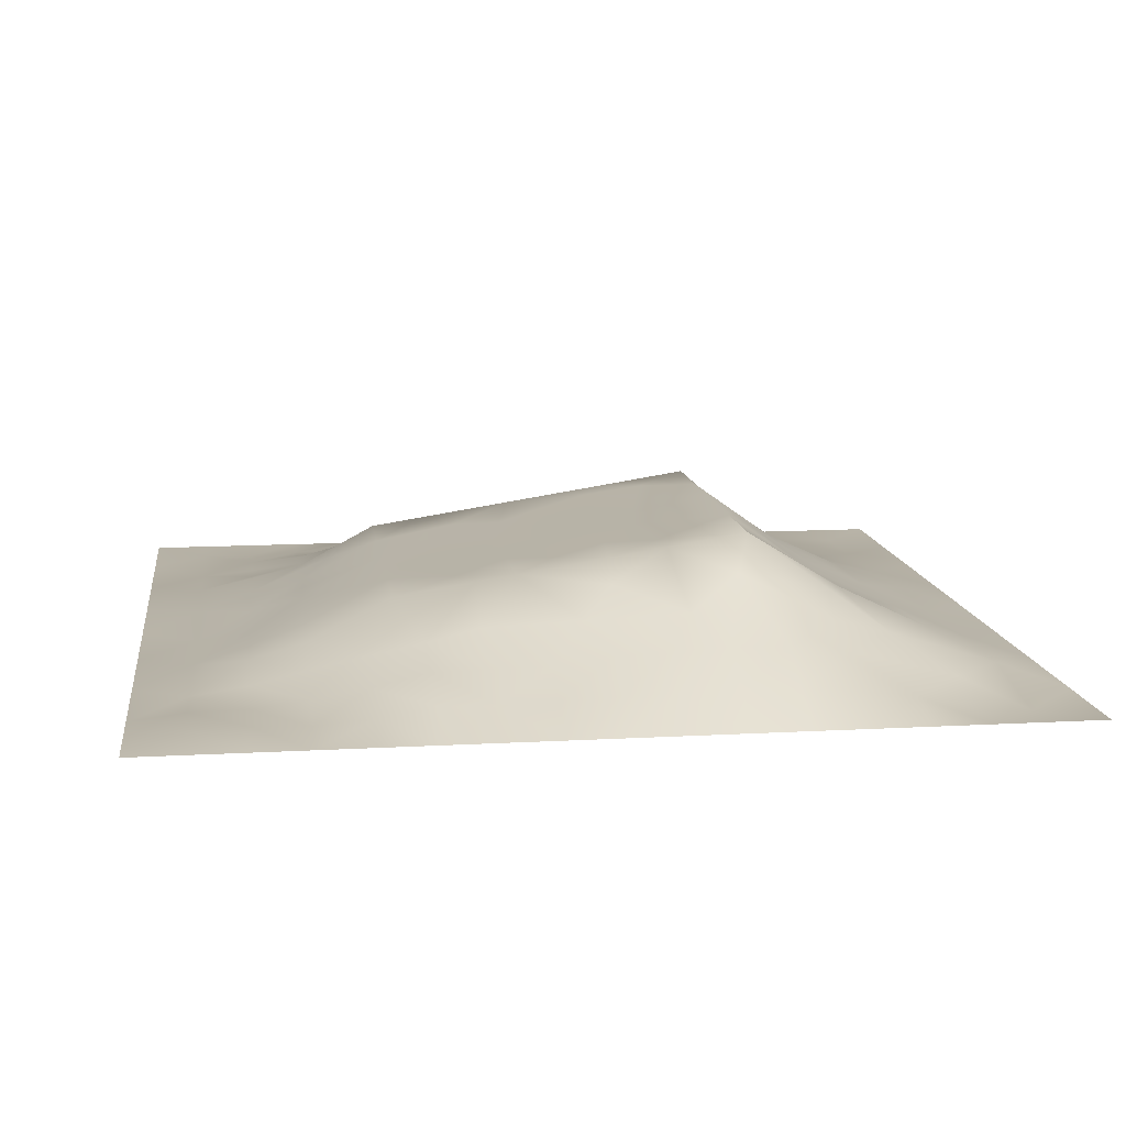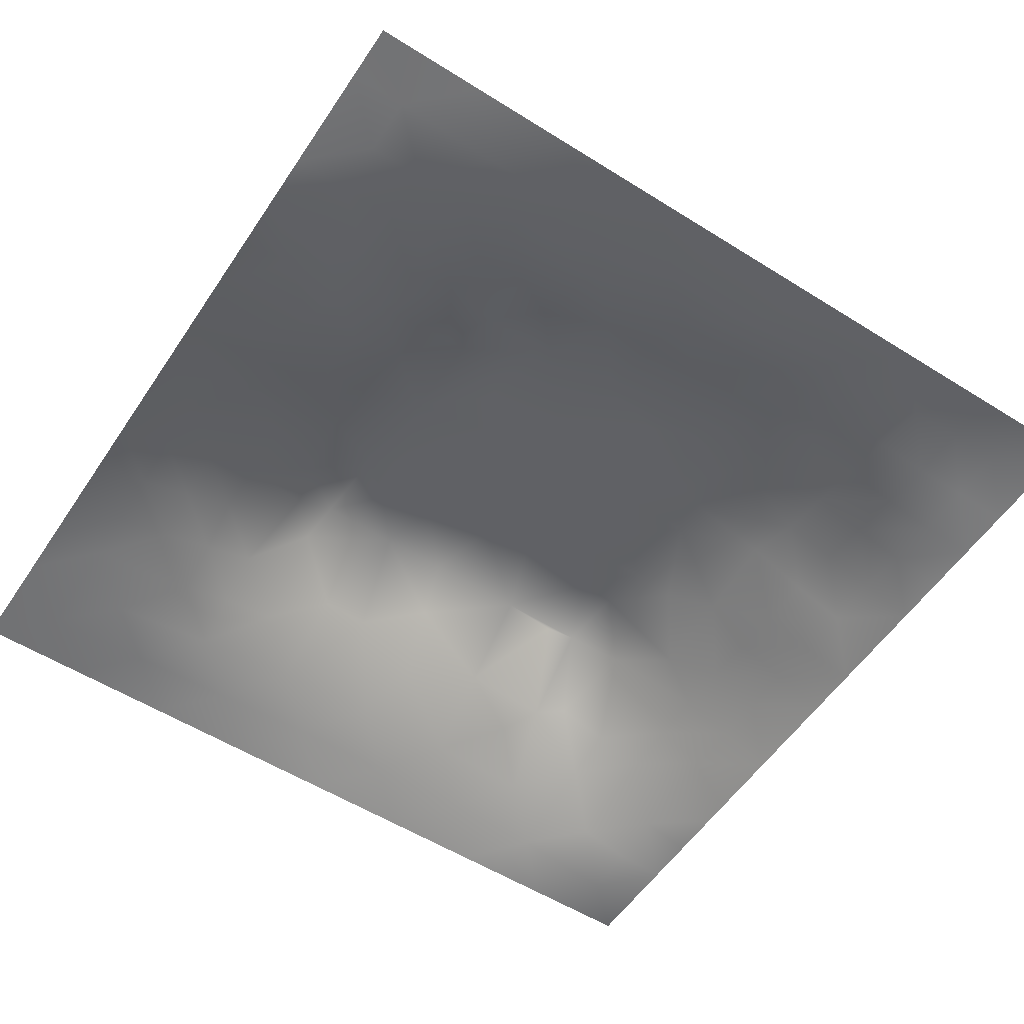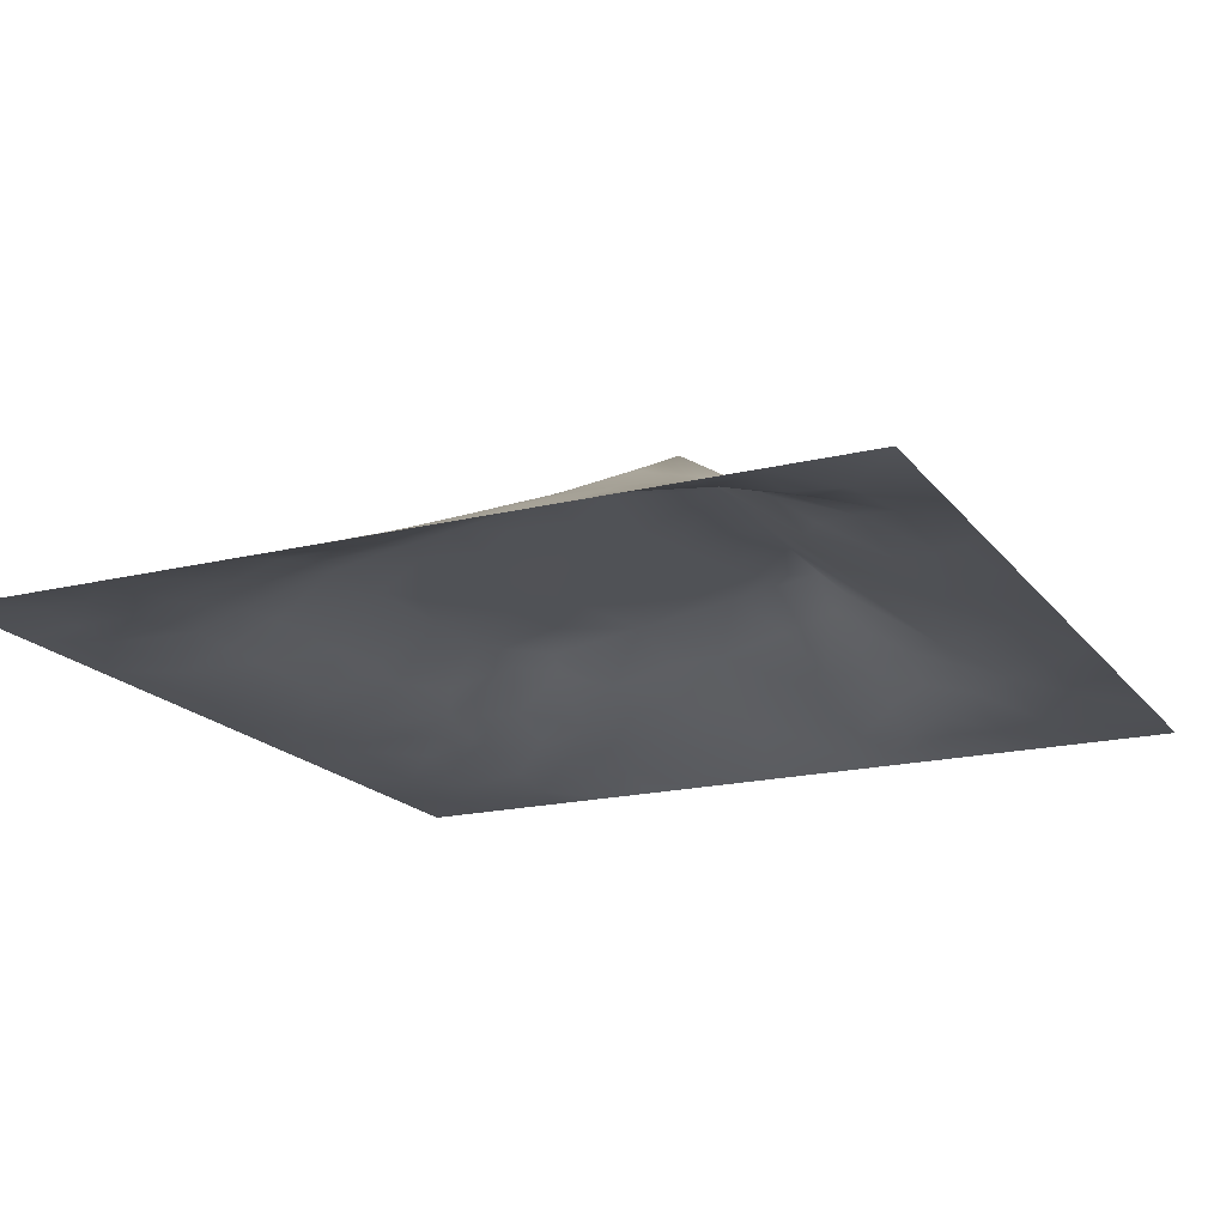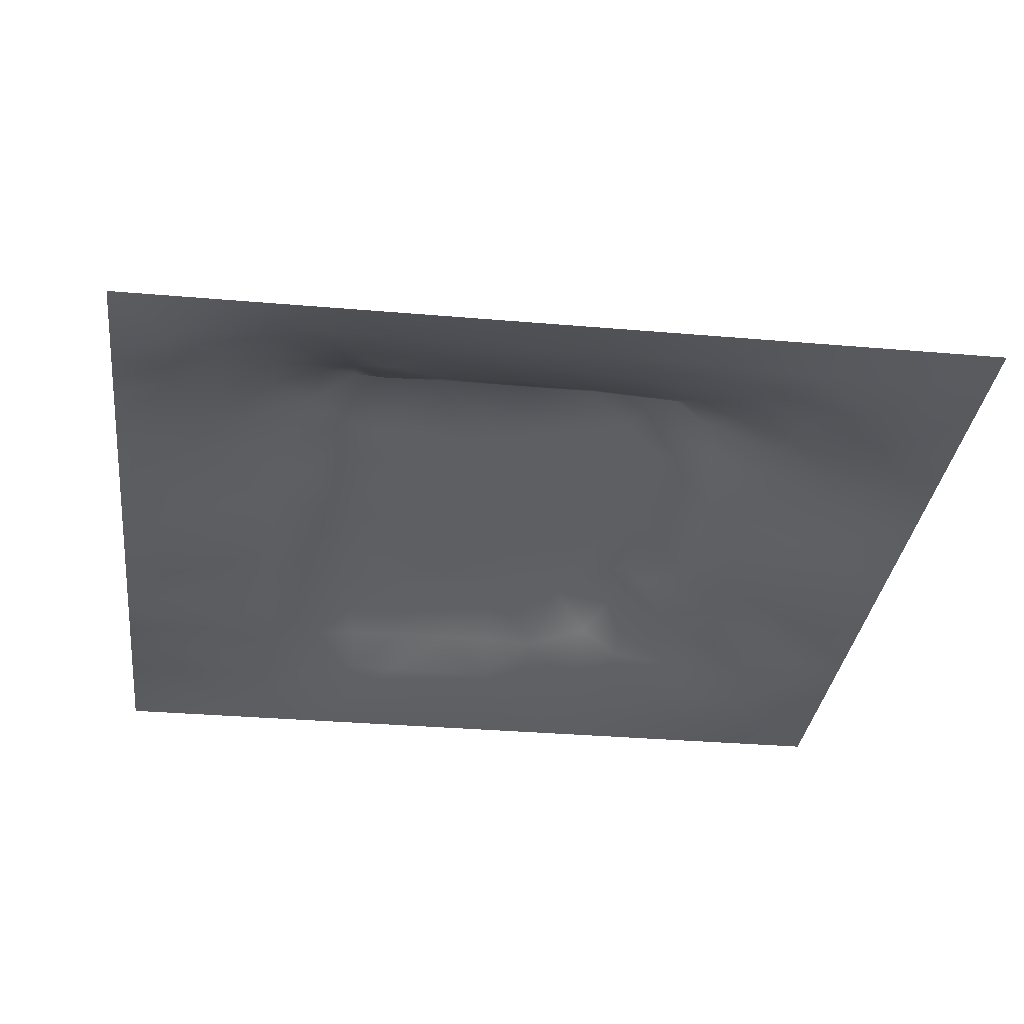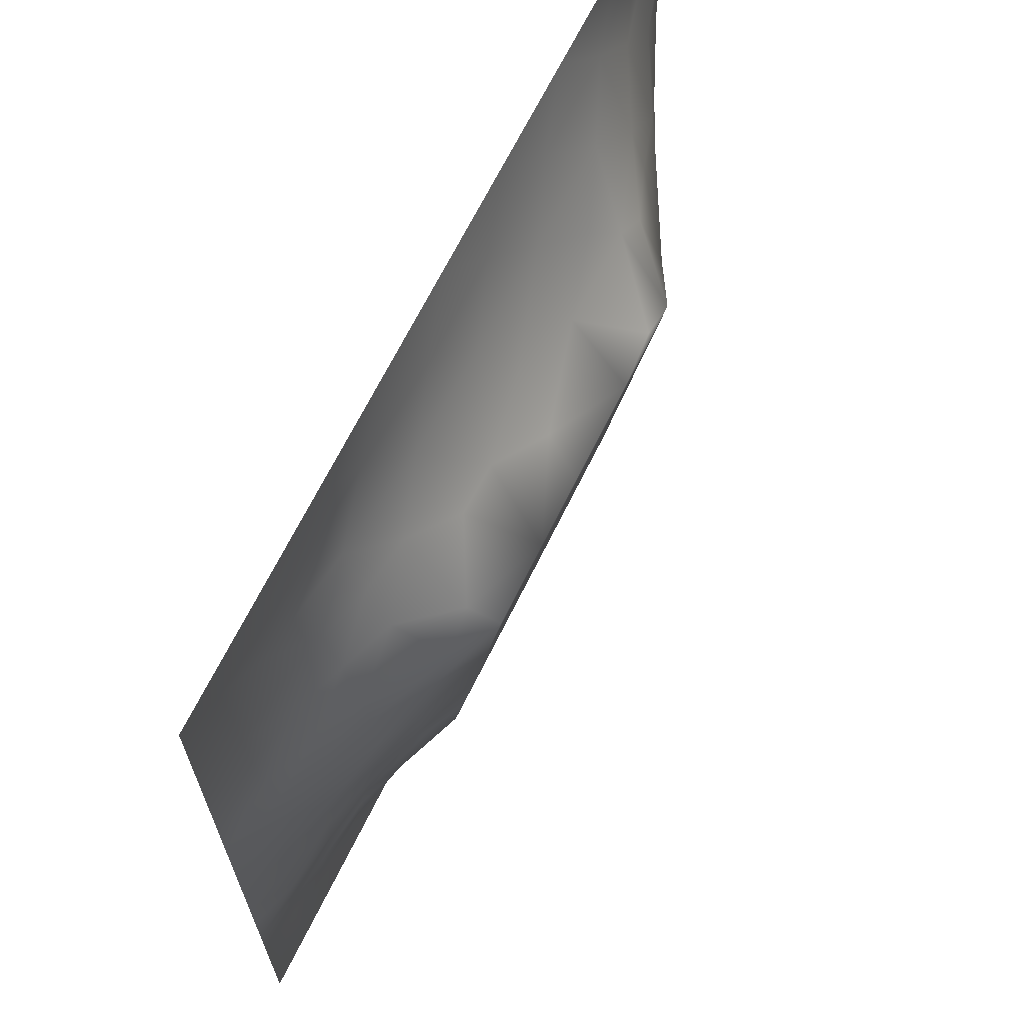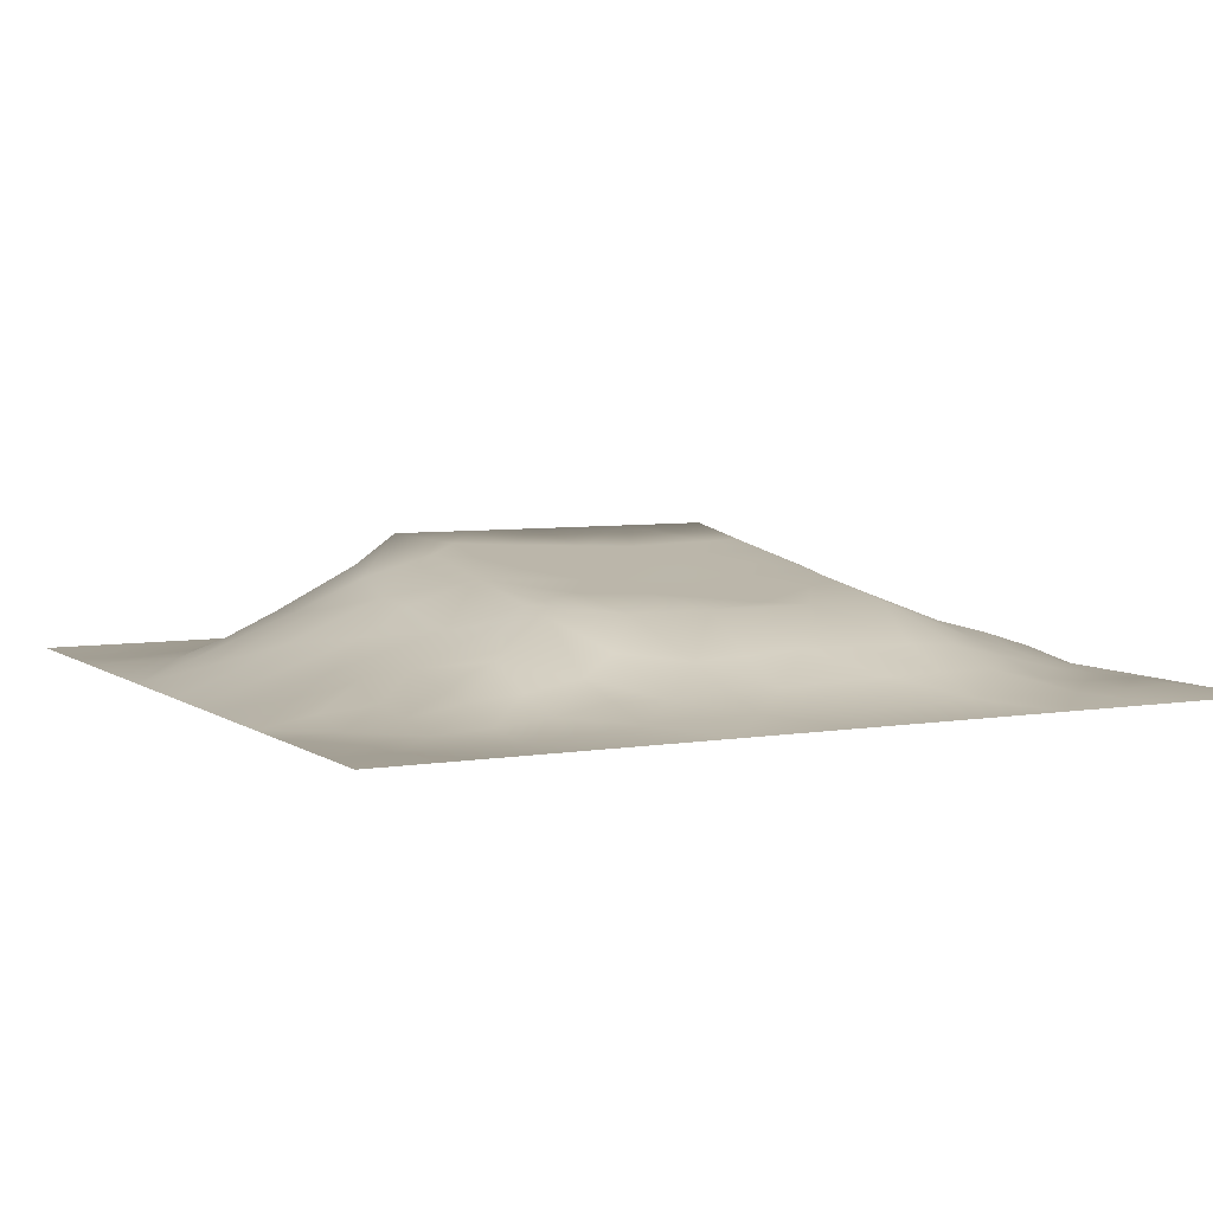
<metadata>
{"format":"obj","ext":"obj","renderer":"f3d","projection":"perspective","resolution":1024,"background":"white","views":[{"elev":12.2,"azim":82.4,"up":"+Z"},{"elev":-55.7,"azim":-33.4,"up":"+Z"},{"elev":-18.2,"azim":115.4,"up":"+Z"},{"elev":-32.4,"azim":173.1,"up":"+Z"},{"elev":67.2,"azim":-63.8,"up":"+Y"},{"elev":5.7,"azim":-27.5,"up":"+Z"}]}
</metadata>
<code>
v -0 0 -0
v 1 0 -0
v -0 1 0
v 1 1 0
v 0.9376 0.1253 0.008283
v -0 0.5 0
v 0.5 1 0
v 1 0.5 0
v 0.5 -0 0
v 0.245 0.7534 0.06522
v 0.7588 0.758 0.09289
v 0.2483 0.2509 0.05074
v 0.8782 0.3115 0.04203
v 0.75 0 0
v 0.25 0 0
v 1 0.75 0
v 1 0.25 0
v 0.25 1 0
v 0.75 1 0
v 0 0.25 0
v 1 0.4375 0
v 0.364 0.2215 0.05585
v 0.7196 0.5865 0.1338
v 0.239 0.5201 0.0917
v 0.8146 0.2484 0.04533
v 0.877 0.3749 0.0427
v 0.6253 0.1258 0.02809
v 0.8758 0.4384 0.04351
v 0.8747 0.1255 0.008505
v 0.3755 0.1287 0.01951
v 0.1261 0.1277 0.002505
v 0.5088 0.2818 0.08706
v 0.8808 0.6271 0.05907
v 0.1259 0.1907 0.01023
v 0.8761 0.8757 0.01762
v 0.3752 0.8717 0.03079
v 0.2526 0.6075 0.1049
v 0.1264 0.8728 0.000144
v 0.1206 0.6273 0.0456
v 0.6267 0.8723 0.03734
v 0.1249 0.3783 0.03249
v 0.2512 0.1286 0.01075
v 0.8812 0.753 0.05045
v 0.8756 0.2503 0.02692
v 0.2511 0.8719 0.01663
v 0.7524 0.8776 0.04127
v 0.1261 0.2538 0.01618
v 0.1255 0.7486 0.02007
v 0.3199 0.5682 0.1313
v 0.5834 0.3018 0.08996
v 0.1887 0.1284 0.00521
v 0.8783 0.5011 0.05181
v 0.4335 0.772 0.0808
v 0.2425 0.4584 0.08634
v 0 0.375 0
v 0.5007 0.8708 0.03456
v 0 0.6875 -0
v 0.2487 0.3774 0.06916
v 0.1207 0.5025 0.04802
v 0.5198 0.4143 0.1069
v 0.631 0.2824 0.08706
v 0.5002 0.1281 0.02402
v 0.4946 0.677 0.1479
v 0 0.625 0
v 0.6426 0.528 0.1248
v 0.4437 0.538 0.1263
v 0.625 1 0
v 0.875 1 0
v 0.125 1 0
v 0.375 1 0
v 0.3129 0.1274 0.02179
v 0.5659 0.4619 0.1147
v 1 0.875 0
v 1 0.625 0
v 0.375 0 0
v 0.125 0 0
v 0.875 0 0
v 0.625 0 0
v 0.7507 0.1234 0.02855
v 0.4717 0.4806 0.1177
v 0.7689 0.5171 0.1046
v 0.06164 0.3143 0.01792
v 0.1852 0.4413 0.05918
v 0.1881 0.3163 0.03968
v 0.06201 0.4393 0.01842
v 0.6881 0.9361 0.01535
v 0.692 0.813 0.06362
v 0.5631 0.9346 0.01422
v 0.06127 0.6876 0.01665
v 0.1806 0.6917 0.06366
v 0.06042 0.5636 0.02293
v 0.1884 0.936 0.004099
v 0.1878 0.8108 0.02365
v 0.06312 0.9368 -0.002029
v 0.3911 0.4892 0.1188
v 0.6761 0.3556 0.09834
v 0.5063 0.7302 0.1102
v 0.3112 0.8111 0.04835
v 0.4381 0.935 0.01479
v 0.9388 0.813 0.01568
v 0.8176 0.8166 0.05317
v 0.9372 0.937 -0.00539
v 1 0.1875 -0
v 0 0.1875 0
v 0.9393 0.5007 0.02648
v 0.8264 0.5946 0.08385
v 0.4376 0.1274 0.02591
v 0.9411 0.6258 0.03086
v 0.3073 0.7125 0.1158
v 0.8193 0.7547 0.06971
v 0.8799 0.5642 0.0578
v 0.1883 0.06448 -0.001486
v 0.06298 0.06342 4.4e-05
v 0.1879 0.1903 0.02136
v 0.313 0.0642 0.00826
v 0.3123 0.1903 0.03716
v 0.4377 0.06438 0.009829
v 0.8125 0.06256 0.007593
v 0.9377 0.06242 0.008614
v 1 0.6875 0
v 1 0.8125 0
v 0.5258 0.802 0.06622
v 0.5629 0.1868 0.05247
v 0.6894 0.1848 0.05174
v 0.5626 0.06512 0.005326
v 0.9399 0.3123 0.0231
v 0.8156 0.3105 0.05791
v 0.9379 0.438 0.02179
v 0.3135 0.9349 0.007379
v 0.7199 0.522 0.1239
v 0.8136 0.1865 0.03127
v 0.8046 0.371 0.06936
v 0.6875 0.0636 0.008905
v 0.397 0.3765 0.1016
v 0.9372 0.1882 0.006082
v 0.4371 0.1893 0.04669
v 0.06331 0.1897 0.00187
v 0.3761 0.7693 0.07863
v 0.9409 0.6883 0.02882
v 0.1881 0.2533 0.03037
v 0.06307 0.8115 0.006155
v 0.8131 0.9383 0.01476
v 0.1802 0.5666 0.07503
v 0.7781 0.6555 0.1153
v 0.6713 0.4679 0.1156
v 0.7192 0.6779 0.148
v 0.3194 0.6762 0.148
v 0.7251 0.7778 0.0865
v 0.3603 0.5457 0.1278
v 0.6147 0.6775 0.1479
v 0.1866 0.3784 0.05132
v 0.2944 0.3316 0.08007
v 0.4342 0.4287 0.1097
v 0.3203 0.4511 0.1132
v 0.6803 0.68 0.144
v 0.321 0.281 0.08707
v 0.2685 0.6678 0.1151
v 0.5309 0.5189 0.1236
v 0.6156 0.7708 0.08306
v 0.5976 0.3658 0.09963
v 0.4138 0.6766 0.1479
v 0.7203 0.419 0.108
v -0 0.0625 -0
v 0.1249 0.3156 0.02872
v 0.414 0.2814 0.08706
v 0.06326 0.1266 -0.001578
v 0.818 0.4824 0.07734
v 0.4766 0.3624 0.09894
v 0.1816 0.6293 0.06876
v 0.2505 0.1913 0.02625
v -0 0.875 -0
v 0 0.8125 -0
v 0.8817 0.69 0.05736
v 0.1215 0.6889 0.03784
v 0.3655 0.6151 0.1386
v 0.4287 0.5998 0.1361
v 0.9372 0.8743 0.001383
v 0.572 0.5702 0.1314
v 0.06267 0.7494 0.009722
v 0.7205 0.3734 0.101
v 0.6261 0.186 0.05233
v 0.7522 0.1846 0.04622
v 0.6342 0.4169 0.1077
v 1 0.3125 0
v 0.6881 0.1248 0.02844
v 0.8124 0.125 0.01644
v 0.6754 0.5823 0.1331
v 0.7209 0.2827 0.08707
v 0.8749 0.188 0.01643
v 0.1853 0.7505 0.0422
v 0.9374 0.2507 0.01146
v 0.2486 0.8123 0.04002
v 0.5128 0.5813 0.1331
v 0.9382 0.3753 0.02092
v 0.9405 0.5632 0.02987
v 0.4961 0.1887 0.04916
v 1 0.125 -0
v 0.06257 0.2519 0.01102
v 0.3208 0.3376 0.09573
v 0.875 0.06255 0.007656
v 0.126 0.8106 0.01035
v 0.06021 0.6258 0.02243
v 0 0.3125 0
v 0.06128 0.5015 0.02126
v -0 0.4375 0
f 1 113 163
f 80 153 60
f 84 152 58
f 166 104 163
f 112 31 113
f 31 166 113
f 188 25 127
f 166 137 104
f 166 163 113
f 164 151 41
f 75 115 15
f 31 137 166
f 156 22 165
f 64 91 202
f 12 114 170
f 71 30 116
f 76 113 1
f 76 112 113
f 15 112 76
f 94 38 92
f 186 118 29
f 137 34 47
f 200 29 118
f 107 30 117
f 47 34 140
f 136 30 107
f 117 115 75
f 18 92 129
f 30 71 115
f 152 12 156
f 170 42 116
f 22 30 136
f 74 120 139
f 116 30 22
f 94 92 69
f 115 117 30
f 156 12 116
f 12 170 116
f 146 187 23
f 164 47 84
f 17 191 103
f 58 199 154
f 123 61 32
f 65 187 178
f 83 151 58
f 164 84 151
f 177 100 73
f 45 129 92
f 77 2 119
f 102 177 73
f 141 94 171
f 146 155 150
f 181 123 27
f 177 102 35
f 56 53 122
f 138 53 36
f 32 168 165
f 154 199 134
f 37 24 49
f 54 58 154
f 84 58 151
f 58 152 199
f 42 115 71
f 83 58 54
f 141 38 94
f 41 151 83
f 85 41 83
f 140 84 47
f 51 112 42
f 84 12 152
f 42 71 116
f 120 16 139
f 82 164 41
f 175 149 176
f 201 38 141
f 6 91 64
f 20 104 137
f 100 35 43
f 147 109 157
f 95 154 153
f 144 173 110
f 94 69 3
f 92 18 69
f 36 99 129
f 98 138 36
f 94 3 171
f 91 39 202
f 179 141 172
f 129 70 18
f 147 157 37
f 125 27 62
f 186 79 118
f 122 97 159
f 168 134 165
f 109 98 10
f 188 96 61
f 205 55 85
f 192 98 45
f 157 169 37
f 45 98 36
f 100 177 35
f 129 45 36
f 112 115 42
f 188 180 96
f 38 45 92
f 126 184 194
f 135 103 191
f 132 180 127
f 201 48 93
f 188 127 180
f 82 198 164
f 47 164 198
f 134 153 154
f 34 137 31
f 194 184 21
f 64 89 57
f 48 141 179
f 93 192 45
f 74 108 195
f 89 48 179
f 93 45 38
f 26 194 28
f 39 169 90
f 49 24 154
f 24 59 83
f 24 143 59
f 59 143 91
f 59 85 83
f 57 179 172
f 57 89 179
f 64 202 89
f 203 20 82
f 66 149 95
f 193 158 178
f 55 203 82
f 176 66 193
f 39 91 143
f 110 11 144
f 24 83 54
f 70 129 99
f 24 54 154
f 143 169 39
f 149 154 95
f 49 154 149
f 66 95 80
f 111 195 33
f 147 37 49
f 37 143 24
f 157 90 169
f 37 169 143
f 62 27 123
f 157 10 90
f 109 138 98
f 109 10 157
f 108 33 195
f 123 196 62
f 175 49 149
f 175 161 147
f 204 85 59
f 119 2 197
f 158 66 80
f 49 175 147
f 178 150 193
f 156 116 22
f 121 73 100
f 173 144 33
f 161 176 63
f 193 66 158
f 159 155 148
f 77 118 14
f 16 121 100
f 11 148 146
f 187 150 178
f 159 87 40
f 11 146 144
f 199 152 156
f 89 202 174
f 130 187 65
f 79 133 118
f 81 23 130
f 50 32 61
f 122 159 40
f 142 101 35
f 34 31 114
f 65 178 158
f 72 183 145
f 198 82 20
f 72 65 158
f 162 130 145
f 130 23 187
f 144 23 106
f 193 63 176
f 167 106 81
f 10 192 190
f 111 105 195
f 48 201 141
f 159 150 155
f 33 106 111
f 167 111 106
f 111 52 105
f 93 190 192
f 159 97 150
f 173 108 139
f 90 174 39
f 173 33 108
f 148 101 46
f 110 101 11
f 161 138 109
f 148 11 101
f 123 181 61
f 161 109 147
f 43 173 139
f 97 53 161
f 114 51 170
f 42 170 51
f 43 101 110
f 100 43 139
f 87 46 40
f 86 40 46
f 86 46 142
f 196 136 62
f 68 142 102
f 88 99 56
f 142 35 102
f 148 46 87
f 46 101 142
f 19 86 142
f 88 40 86
f 56 36 53
f 97 161 63
f 8 195 105
f 48 174 190
f 74 139 108
f 172 141 171
f 16 100 139
f 159 148 87
f 51 114 31
f 33 144 106
f 81 106 23
f 56 122 40
f 122 53 97
f 88 56 40
f 56 99 36
f 67 88 86
f 7 99 88
f 7 70 99
f 67 7 88
f 19 67 86
f 68 19 142
f 107 62 136
f 4 68 102
f 73 4 102
f 155 146 148
f 194 21 128
f 90 190 174
f 8 74 195
f 28 128 52
f 5 103 135
f 162 132 167
f 161 53 138
f 117 125 62
f 191 184 126
f 13 194 26
f 186 131 79
f 182 79 131
f 23 144 146
f 117 62 107
f 167 28 52
f 132 127 26
f 13 127 44
f 48 190 93
f 145 130 65
f 96 183 160
f 9 125 117
f 91 204 59
f 43 110 173
f 191 17 184
f 5 197 103
f 13 44 126
f 13 126 194
f 131 25 182
f 132 26 28
f 127 13 26
f 75 9 117
f 176 161 175
f 182 185 79
f 137 198 20
f 167 132 28
f 162 180 132
f 167 52 111
f 162 167 81
f 96 162 183
f 14 118 133
f 162 81 130
f 183 162 145
f 72 145 65
f 63 193 150
f 72 158 80
f 60 72 80
f 168 60 153
f 160 60 168
f 50 168 32
f 123 32 196
f 150 187 146
f 77 119 200
f 198 137 47
f 6 205 204
f 96 50 61
f 50 160 168
f 85 204 205
f 66 176 149
f 96 180 162
f 96 160 50
f 181 124 61
f 140 114 12
f 124 188 61
f 84 140 12
f 181 185 124
f 182 188 124
f 89 174 48
f 77 200 118
f 78 125 9
f 112 51 31
f 85 55 41
f 181 27 185
f 114 140 34
f 25 44 127
f 165 22 136
f 38 201 93
f 134 199 165
f 165 199 156
f 98 192 10
f 133 125 78
f 160 183 60
f 133 27 125
f 14 133 78
f 72 60 183
f 10 190 90
f 39 174 202
f 153 134 168
f 133 185 27
f 200 119 5
f 189 186 29
f 135 44 189
f 105 52 128
f 79 185 133
f 182 25 188
f 182 124 185
f 153 80 95
f 189 25 131
f 82 41 55
f 128 21 105
f 189 29 135
f 8 105 21
f 189 44 25
f 189 131 186
f 191 126 44
f 135 191 44
f 200 5 29
f 119 197 5
f 5 135 29
f 150 97 63
f 101 43 35
f 128 28 194
f 204 91 6
f 115 112 15
f 196 32 136
f 165 136 32

</code>
